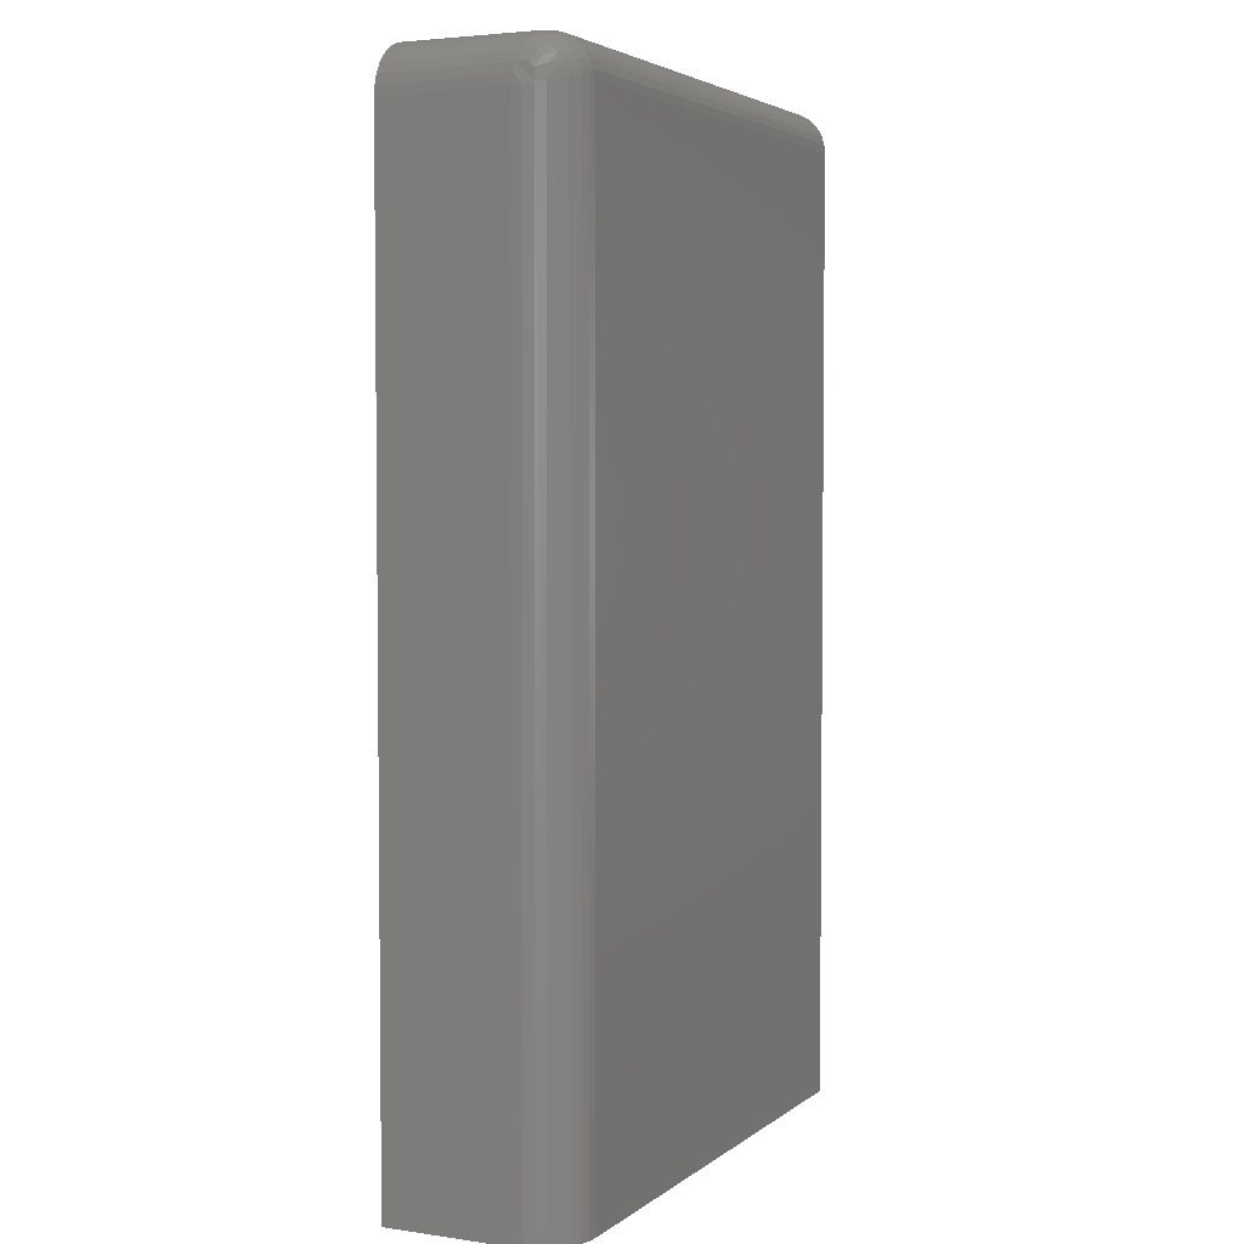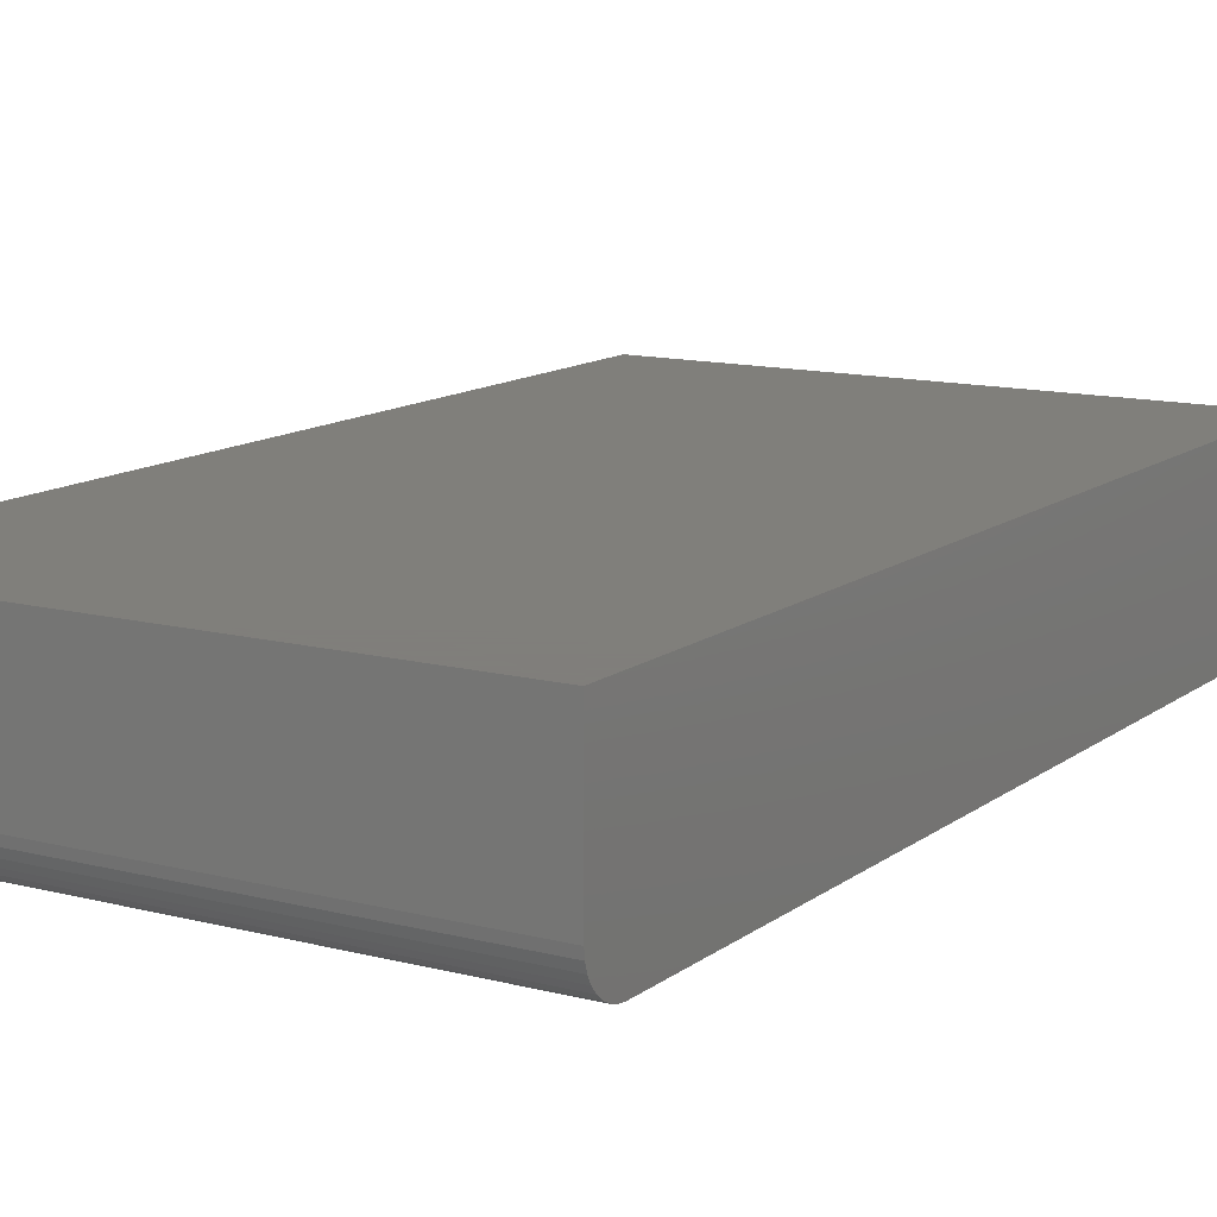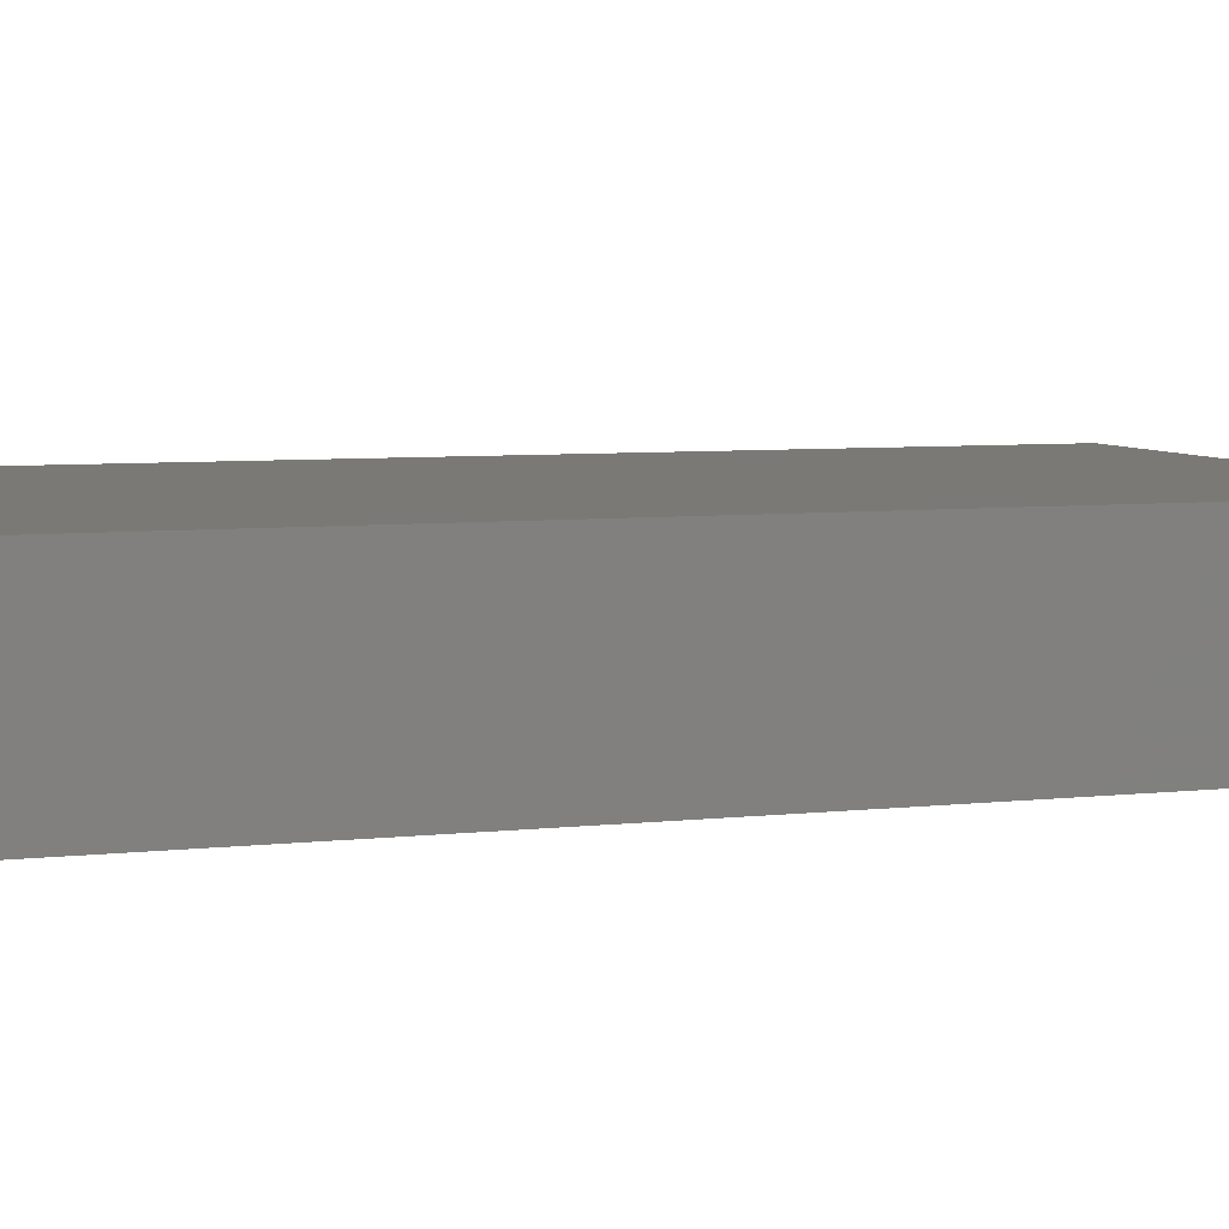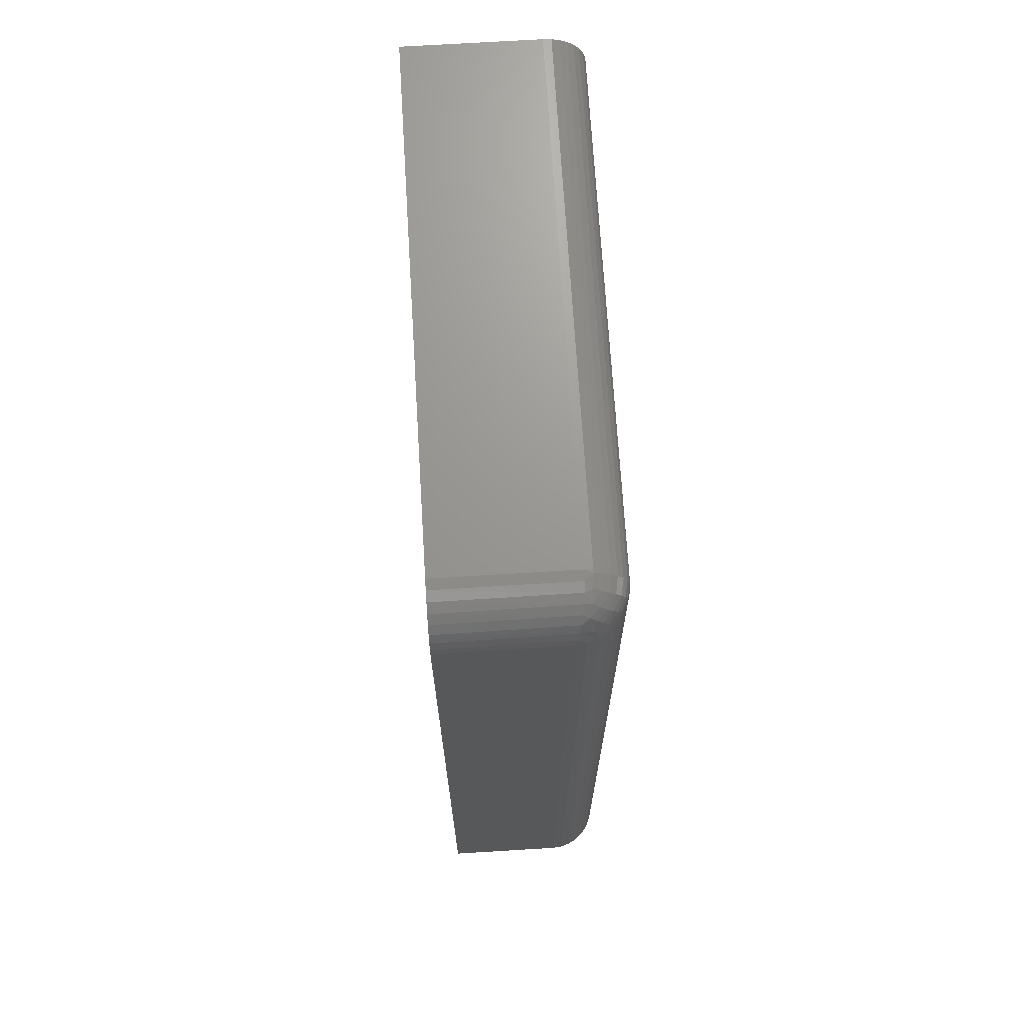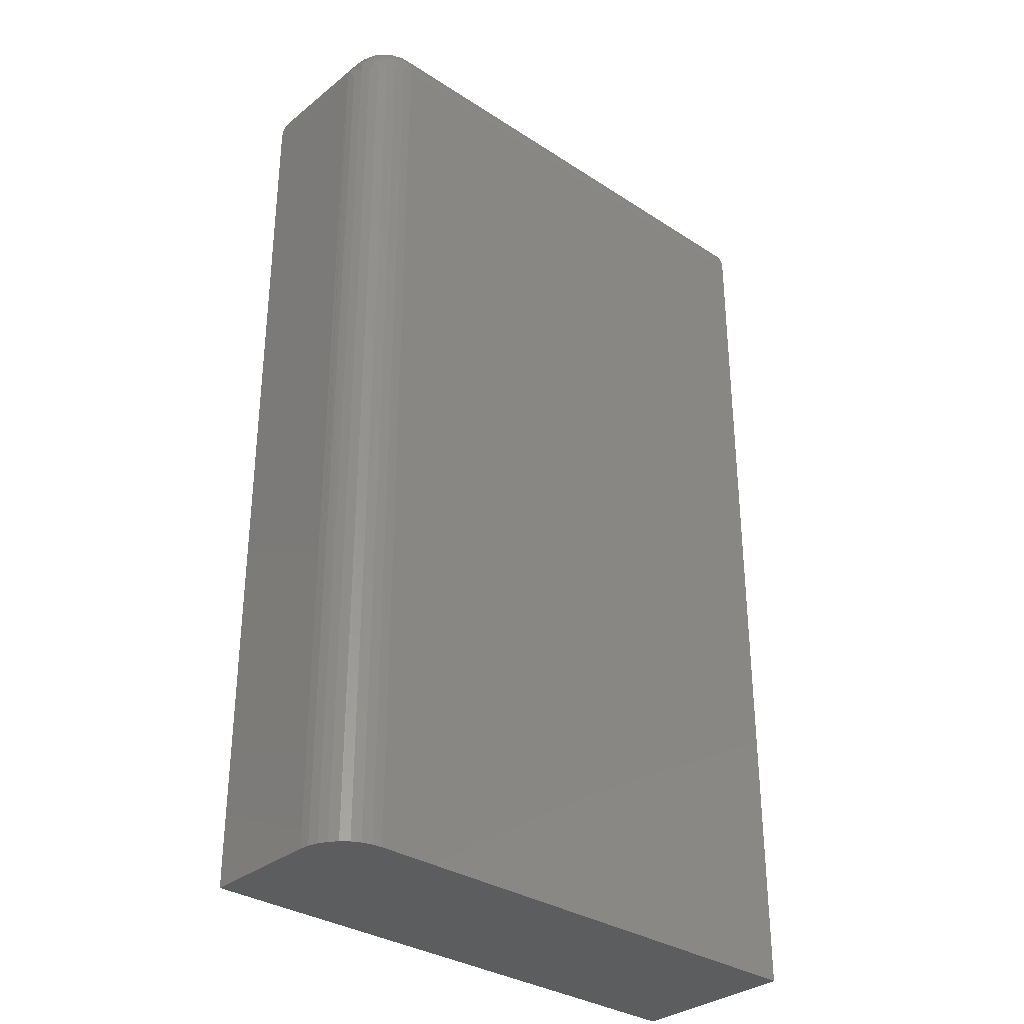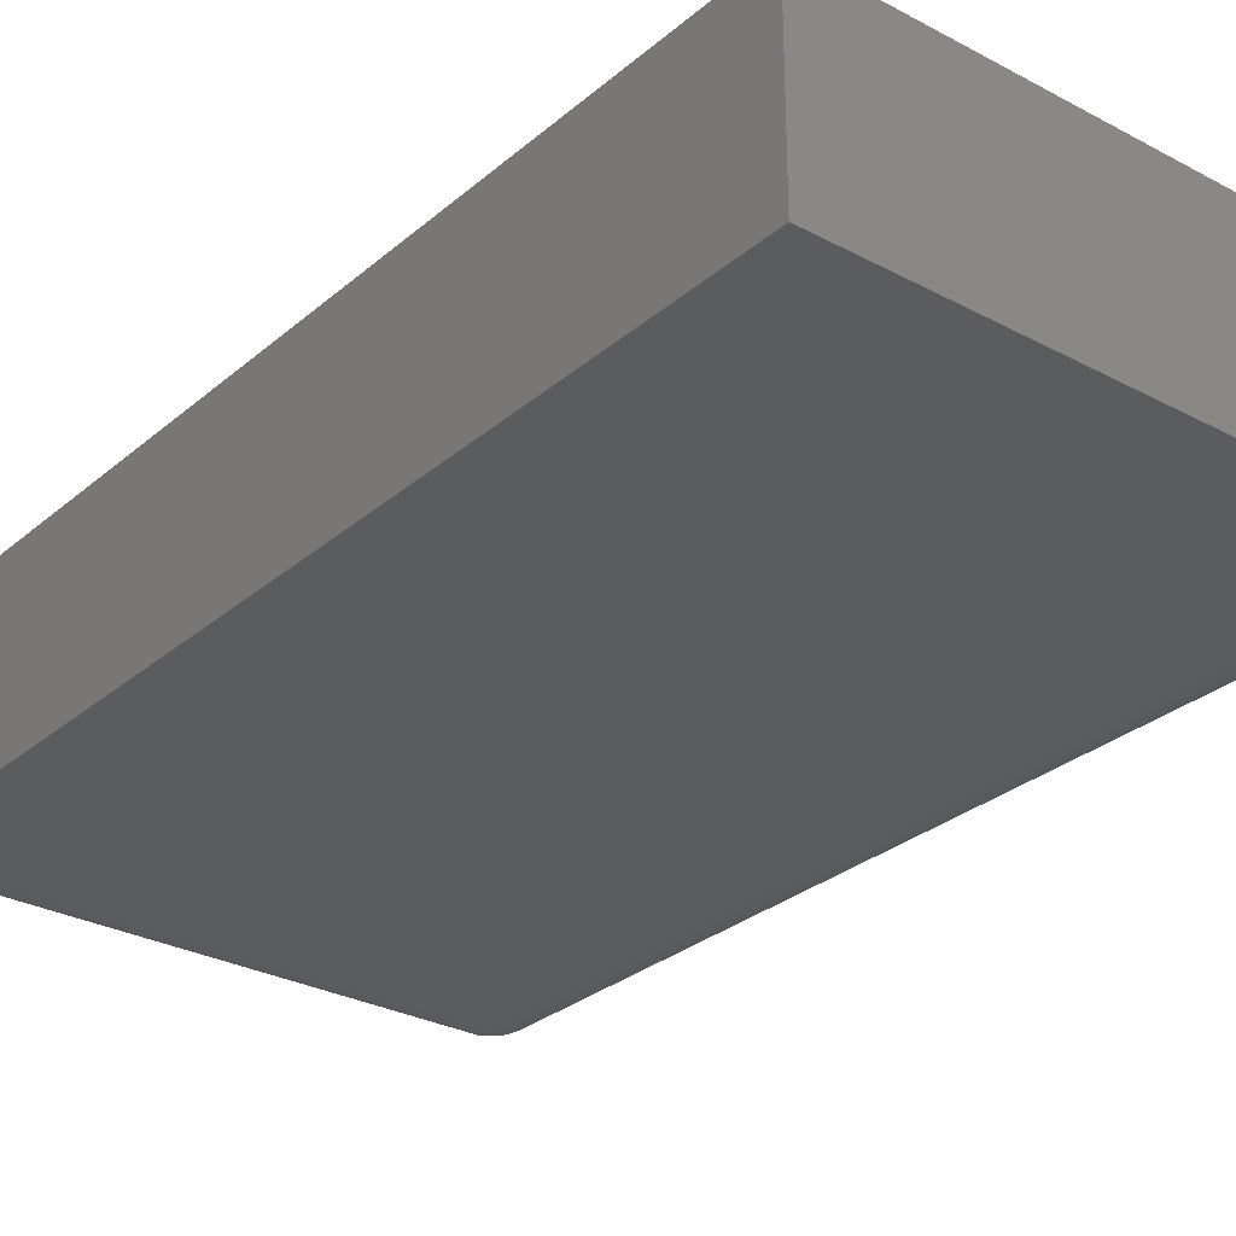
<metadata>
{"format":"stl","ext":"stl","renderer":"f3d","projection":"perspective","resolution":1024,"background":"white","views":[{"elev":3.8,"azim":-64.6,"up":"+Z"},{"elev":12.5,"azim":31.3,"up":"+Y"},{"elev":6.2,"azim":71.0,"up":"+Y"},{"elev":70.0,"azim":-93.5,"up":"+Z"},{"elev":-32.5,"azim":-42.1,"up":"+Z"},{"elev":-28.9,"azim":141.4,"up":"+Y"}]}
</metadata>
<code>
# stl→obj: 84 verts, 164 faces
v 0.4387 -0.07031 0.75
v -0.3516 -0.07031 0.75
v 0.4387 -0.08251 0.7488
v -0.3516 -0.08251 0.7488
v 0.4387 -0.09423 0.7452
v -0.3516 -0.09423 0.7452
v 0.4387 -0.105 0.7395
v -0.3516 -0.105 0.7395
v 0.4387 -0.1145 0.7317
v -0.3516 -0.1145 0.7317
v 0.4387 -0.1223 0.7222
v -0.3516 -0.1223 0.7222
v 0.4387 -0.1281 0.7114
v -0.3516 -0.1281 0.7114
v 0.4387 -0.1316 0.6997
v -0.3516 -0.1316 0.6997
v 0.4387 -0.1328 0.6875
v -0.3516 -0.1328 0.6875
v -0.3516 -0.1328 -0.75
v 0.4387 -0.1328 -0.75
v -0.4297 -0.05469 0.6719
v -0.4297 0.1328 0.6719
v -0.4297 -0.05469 -0.75
v -0.4297 0.1328 -0.75
v 0.4387 0.1328 0.75
v -0.3516 0.1328 0.75
v 0.4387 0.1328 -0.75
v -0.4282 0.1328 0.6871
v -0.4237 0.1328 0.7018
v -0.4165 0.1328 0.7153
v -0.4068 0.1328 0.7271
v -0.395 0.1328 0.7368
v -0.3815 0.1328 0.7441
v -0.3668 0.1328 0.7485
v -0.3668 -0.1313 -0.75
v -0.3815 -0.1269 -0.75
v -0.395 -0.1196 -0.75
v -0.4068 -0.1099 -0.75
v -0.4165 -0.09809 -0.75
v -0.4237 -0.08458 -0.75
v -0.4282 -0.06993 -0.75
v -0.4296 -0.05726 0.6724
v -0.4277 -0.07213 0.6754
v -0.423 -0.08635 0.6782
v -0.4156 -0.09941 0.6808
v -0.3665 -0.1314 0.6872
v -0.3809 -0.1271 0.6864
v -0.3942 -0.1202 0.685
v -0.4059 -0.1108 0.6831
v -0.4296 -0.0552 0.6744
v -0.4277 -0.05818 0.6893
v -0.423 -0.06102 0.7035
v -0.4156 -0.06363 0.7166
v -0.3665 -0.07002 0.7486
v -0.3809 -0.06917 0.7443
v -0.3942 -0.06778 0.7373
v -0.4059 -0.06591 0.728
v -0.3565 -0.08244 0.7487
v -0.3565 -0.1315 0.6996
v -0.4211 -0.07834 0.7026
v -0.4211 -0.08538 0.6955
v -0.409 -0.0753 0.7237
v -0.409 -0.1065 0.6925
v -0.4115 -0.1001 0.7014
v -0.3945 -0.07871 0.736
v -0.3765 -0.08079 0.7448
v -0.3945 -0.1188 0.6959
v -0.3765 -0.1276 0.698
v -0.4123 -0.09259 0.7098
v -0.4115 -0.08424 0.7173
v -0.3972 -0.1135 0.706
v -0.3986 -0.1065 0.7154
v -0.3986 -0.0982 0.7237
v -0.3972 -0.08882 0.7307
v -0.3786 -0.1237 0.7087
v -0.3798 -0.1179 0.7187
v -0.3802 -0.1104 0.7276
v -0.3798 -0.1015 0.7351
v -0.3786 -0.09154 0.7409
v -0.3569 -0.09413 0.7451
v -0.3572 -0.1049 0.7393
v -0.3573 -0.1143 0.7315
v -0.3572 -0.1221 0.7221
v -0.3569 -0.1279 0.7113
f 1 2 3
f 3 2 4
f 3 4 5
f 5 4 6
f 5 6 7
f 7 6 8
f 7 8 9
f 9 8 10
f 9 10 11
f 11 10 12
f 11 12 13
f 13 12 14
f 13 14 15
f 15 14 16
f 15 16 17
f 17 16 18
f 19 20 18
f 18 20 17
f 21 22 23
f 23 22 24
f 1 25 2
f 2 25 26
f 25 27 24
f 25 24 22
f 25 22 28
f 25 28 29
f 25 29 30
f 25 30 31
f 25 31 32
f 25 32 33
f 25 33 34
f 25 34 26
f 19 35 36
f 19 36 37
f 19 37 38
f 19 38 39
f 19 39 40
f 19 40 41
f 19 41 23
f 19 23 24
f 19 24 27
f 19 27 20
f 21 41 42
f 21 23 41
f 42 41 43
f 43 41 40
f 43 40 44
f 44 40 39
f 44 39 45
f 45 39 38
f 19 18 35
f 35 18 46
f 35 46 36
f 36 46 47
f 36 47 37
f 37 47 48
f 37 48 38
f 38 48 49
f 38 49 45
f 22 50 28
f 22 21 50
f 50 51 28
f 29 28 51
f 51 52 29
f 30 29 52
f 52 53 30
f 31 30 53
f 2 26 54
f 54 26 34
f 54 34 55
f 55 34 33
f 55 33 56
f 56 33 32
f 56 32 57
f 57 32 31
f 57 31 53
f 54 58 2
f 16 59 18
f 59 46 18
f 42 43 51
f 50 42 51
f 42 50 21
f 44 60 52
f 52 43 44
f 51 43 52
f 61 60 44
f 60 62 53
f 52 60 53
f 45 63 64
f 61 45 64
f 61 44 45
f 62 65 56
f 57 62 56
f 49 48 63
f 65 66 55
f 56 65 55
f 48 47 67
f 55 66 54
f 47 46 68
f 68 46 59
f 45 49 63
f 61 64 69
f 69 60 61
f 70 60 69
f 60 70 62
f 57 53 62
f 48 67 63
f 63 67 71
f 71 64 63
f 64 71 72
f 72 69 64
f 69 72 73
f 73 70 69
f 74 70 73
f 62 70 74
f 65 62 74
f 47 68 67
f 67 68 75
f 75 71 67
f 71 75 76
f 76 72 71
f 72 76 77
f 77 73 72
f 78 73 77
f 74 73 78
f 79 74 78
f 65 74 79
f 66 65 79
f 2 58 4
f 4 58 80
f 4 80 6
f 6 80 81
f 6 81 8
f 8 81 82
f 8 82 10
f 10 82 83
f 10 83 12
f 12 83 84
f 12 84 14
f 14 84 59
f 14 59 16
f 54 66 58
f 58 66 79
f 58 79 80
f 80 79 78
f 80 78 81
f 81 78 77
f 81 77 82
f 82 77 76
f 82 76 83
f 83 76 75
f 83 75 84
f 84 75 68
f 84 68 59
f 25 1 3
f 25 3 5
f 25 5 7
f 25 7 9
f 25 9 11
f 25 11 13
f 25 13 15
f 25 15 17
f 25 17 20
f 25 20 27

</code>
